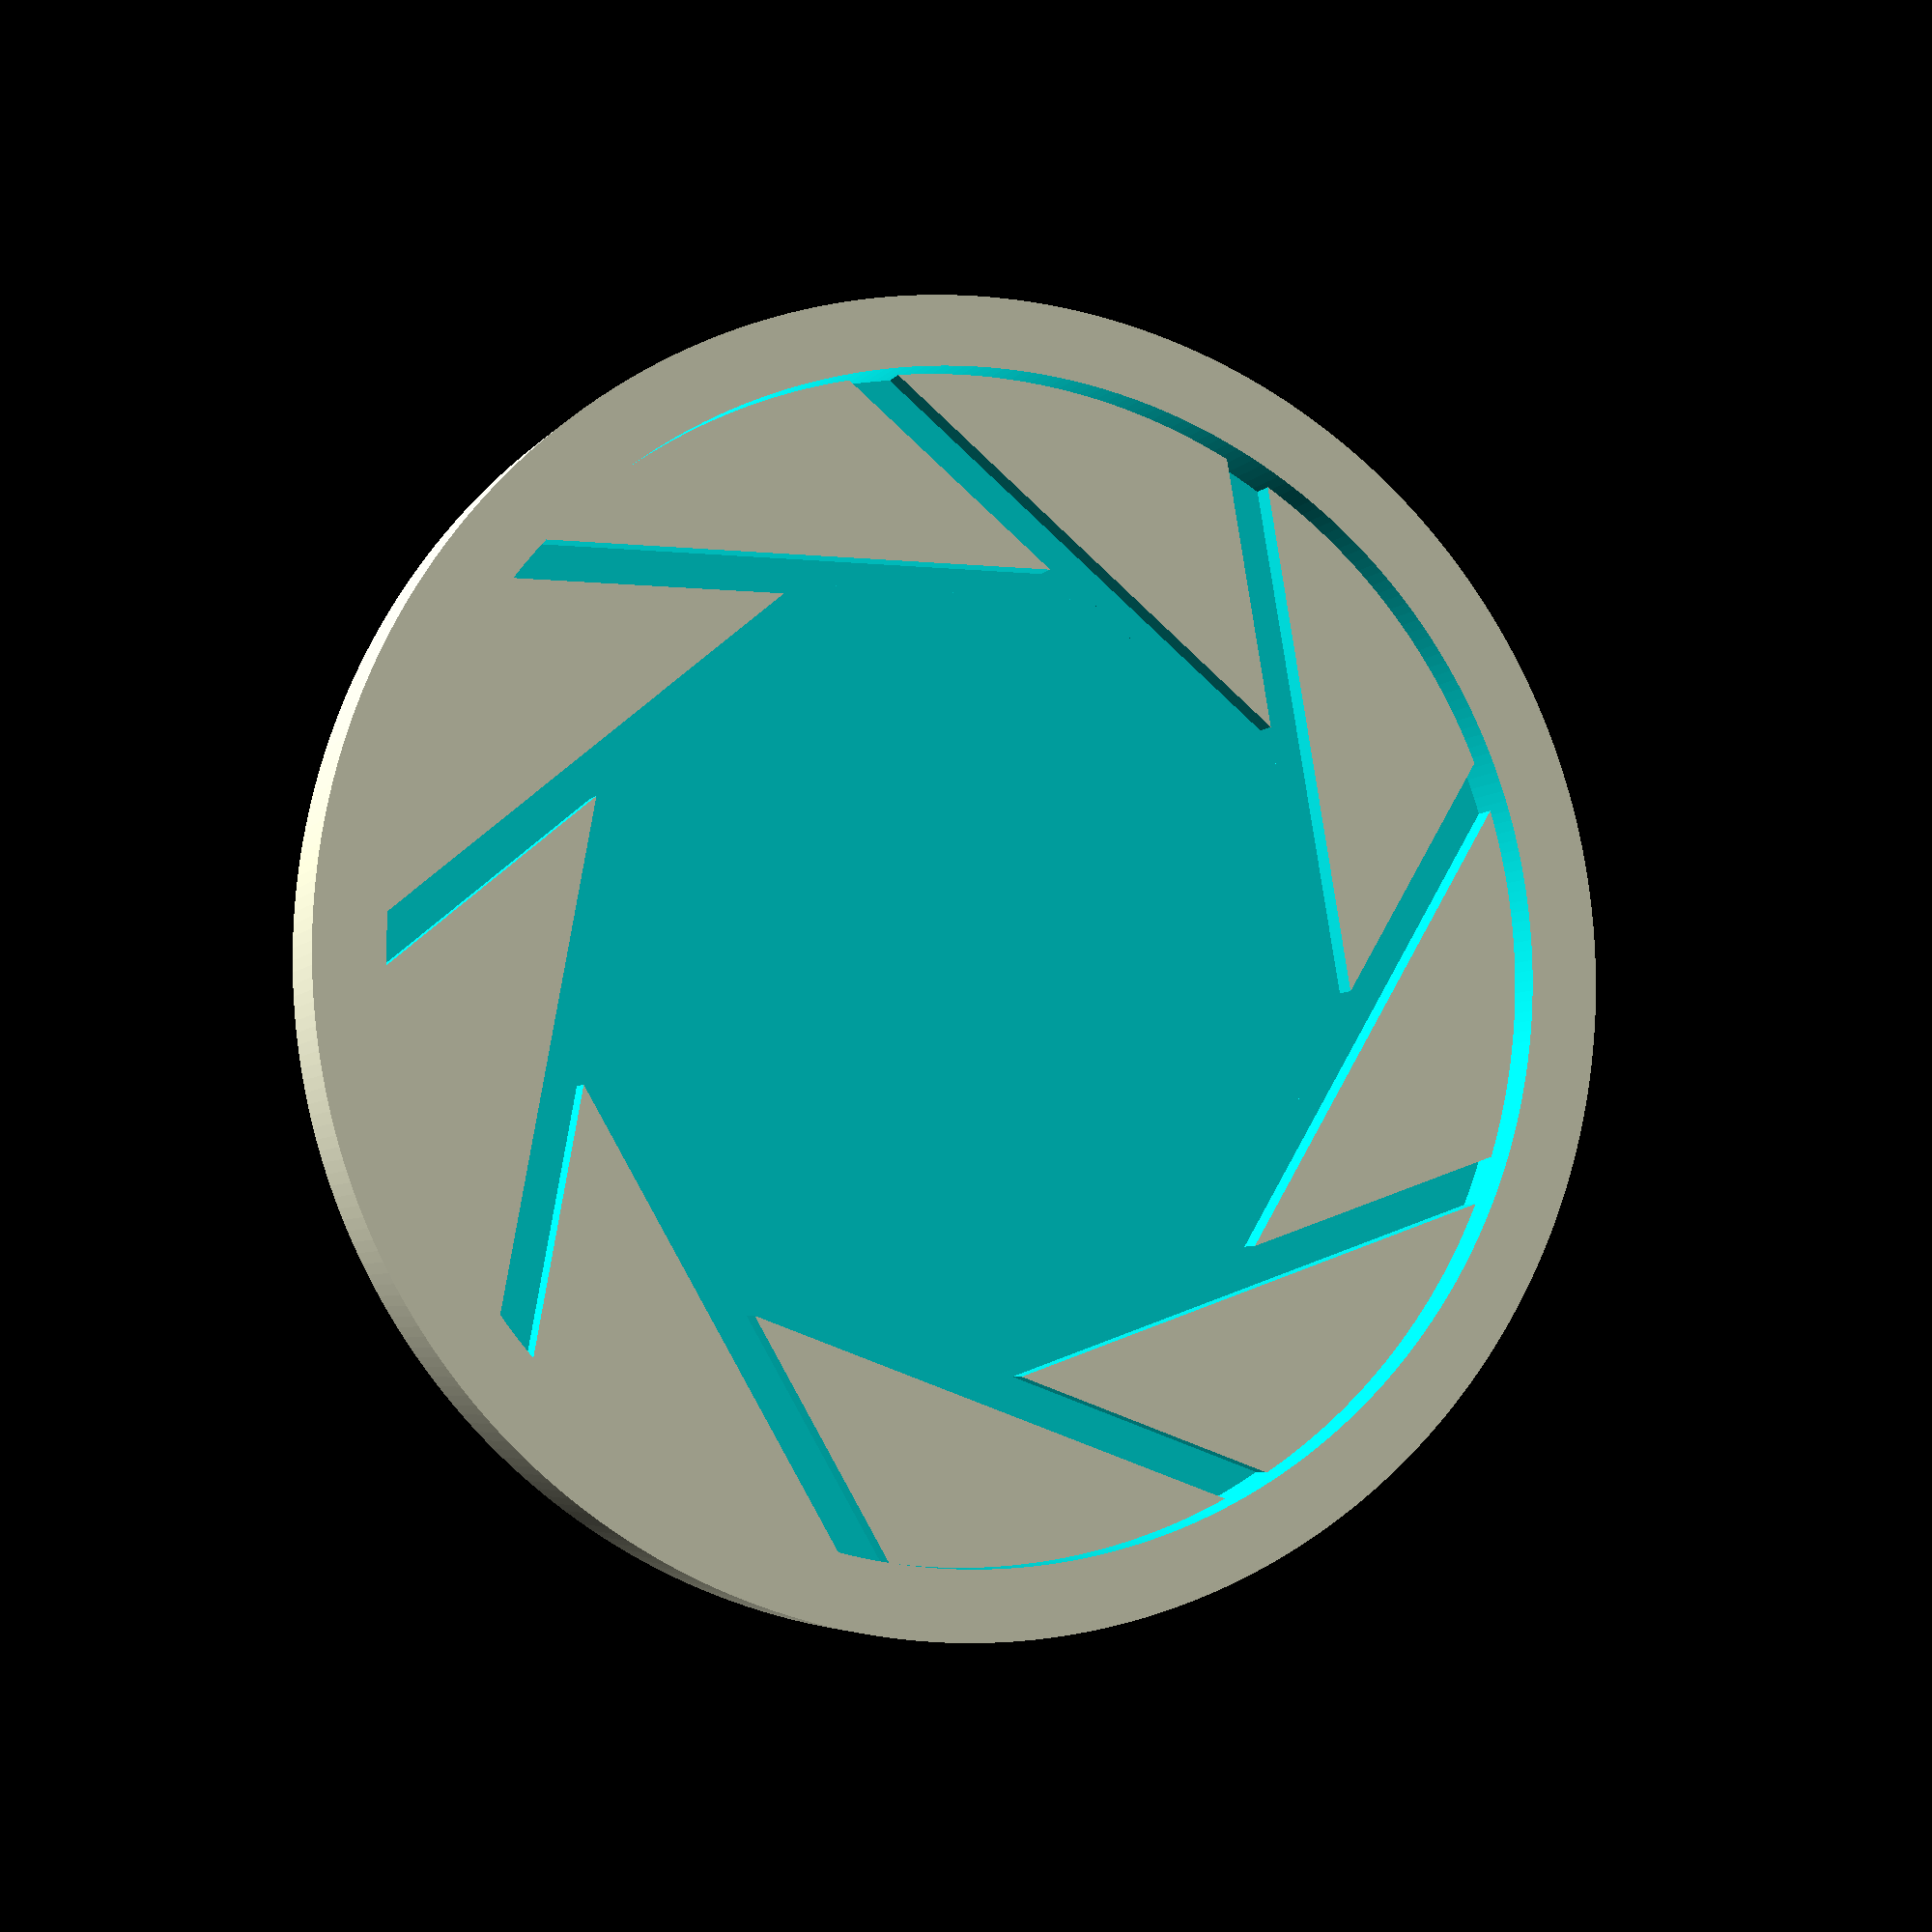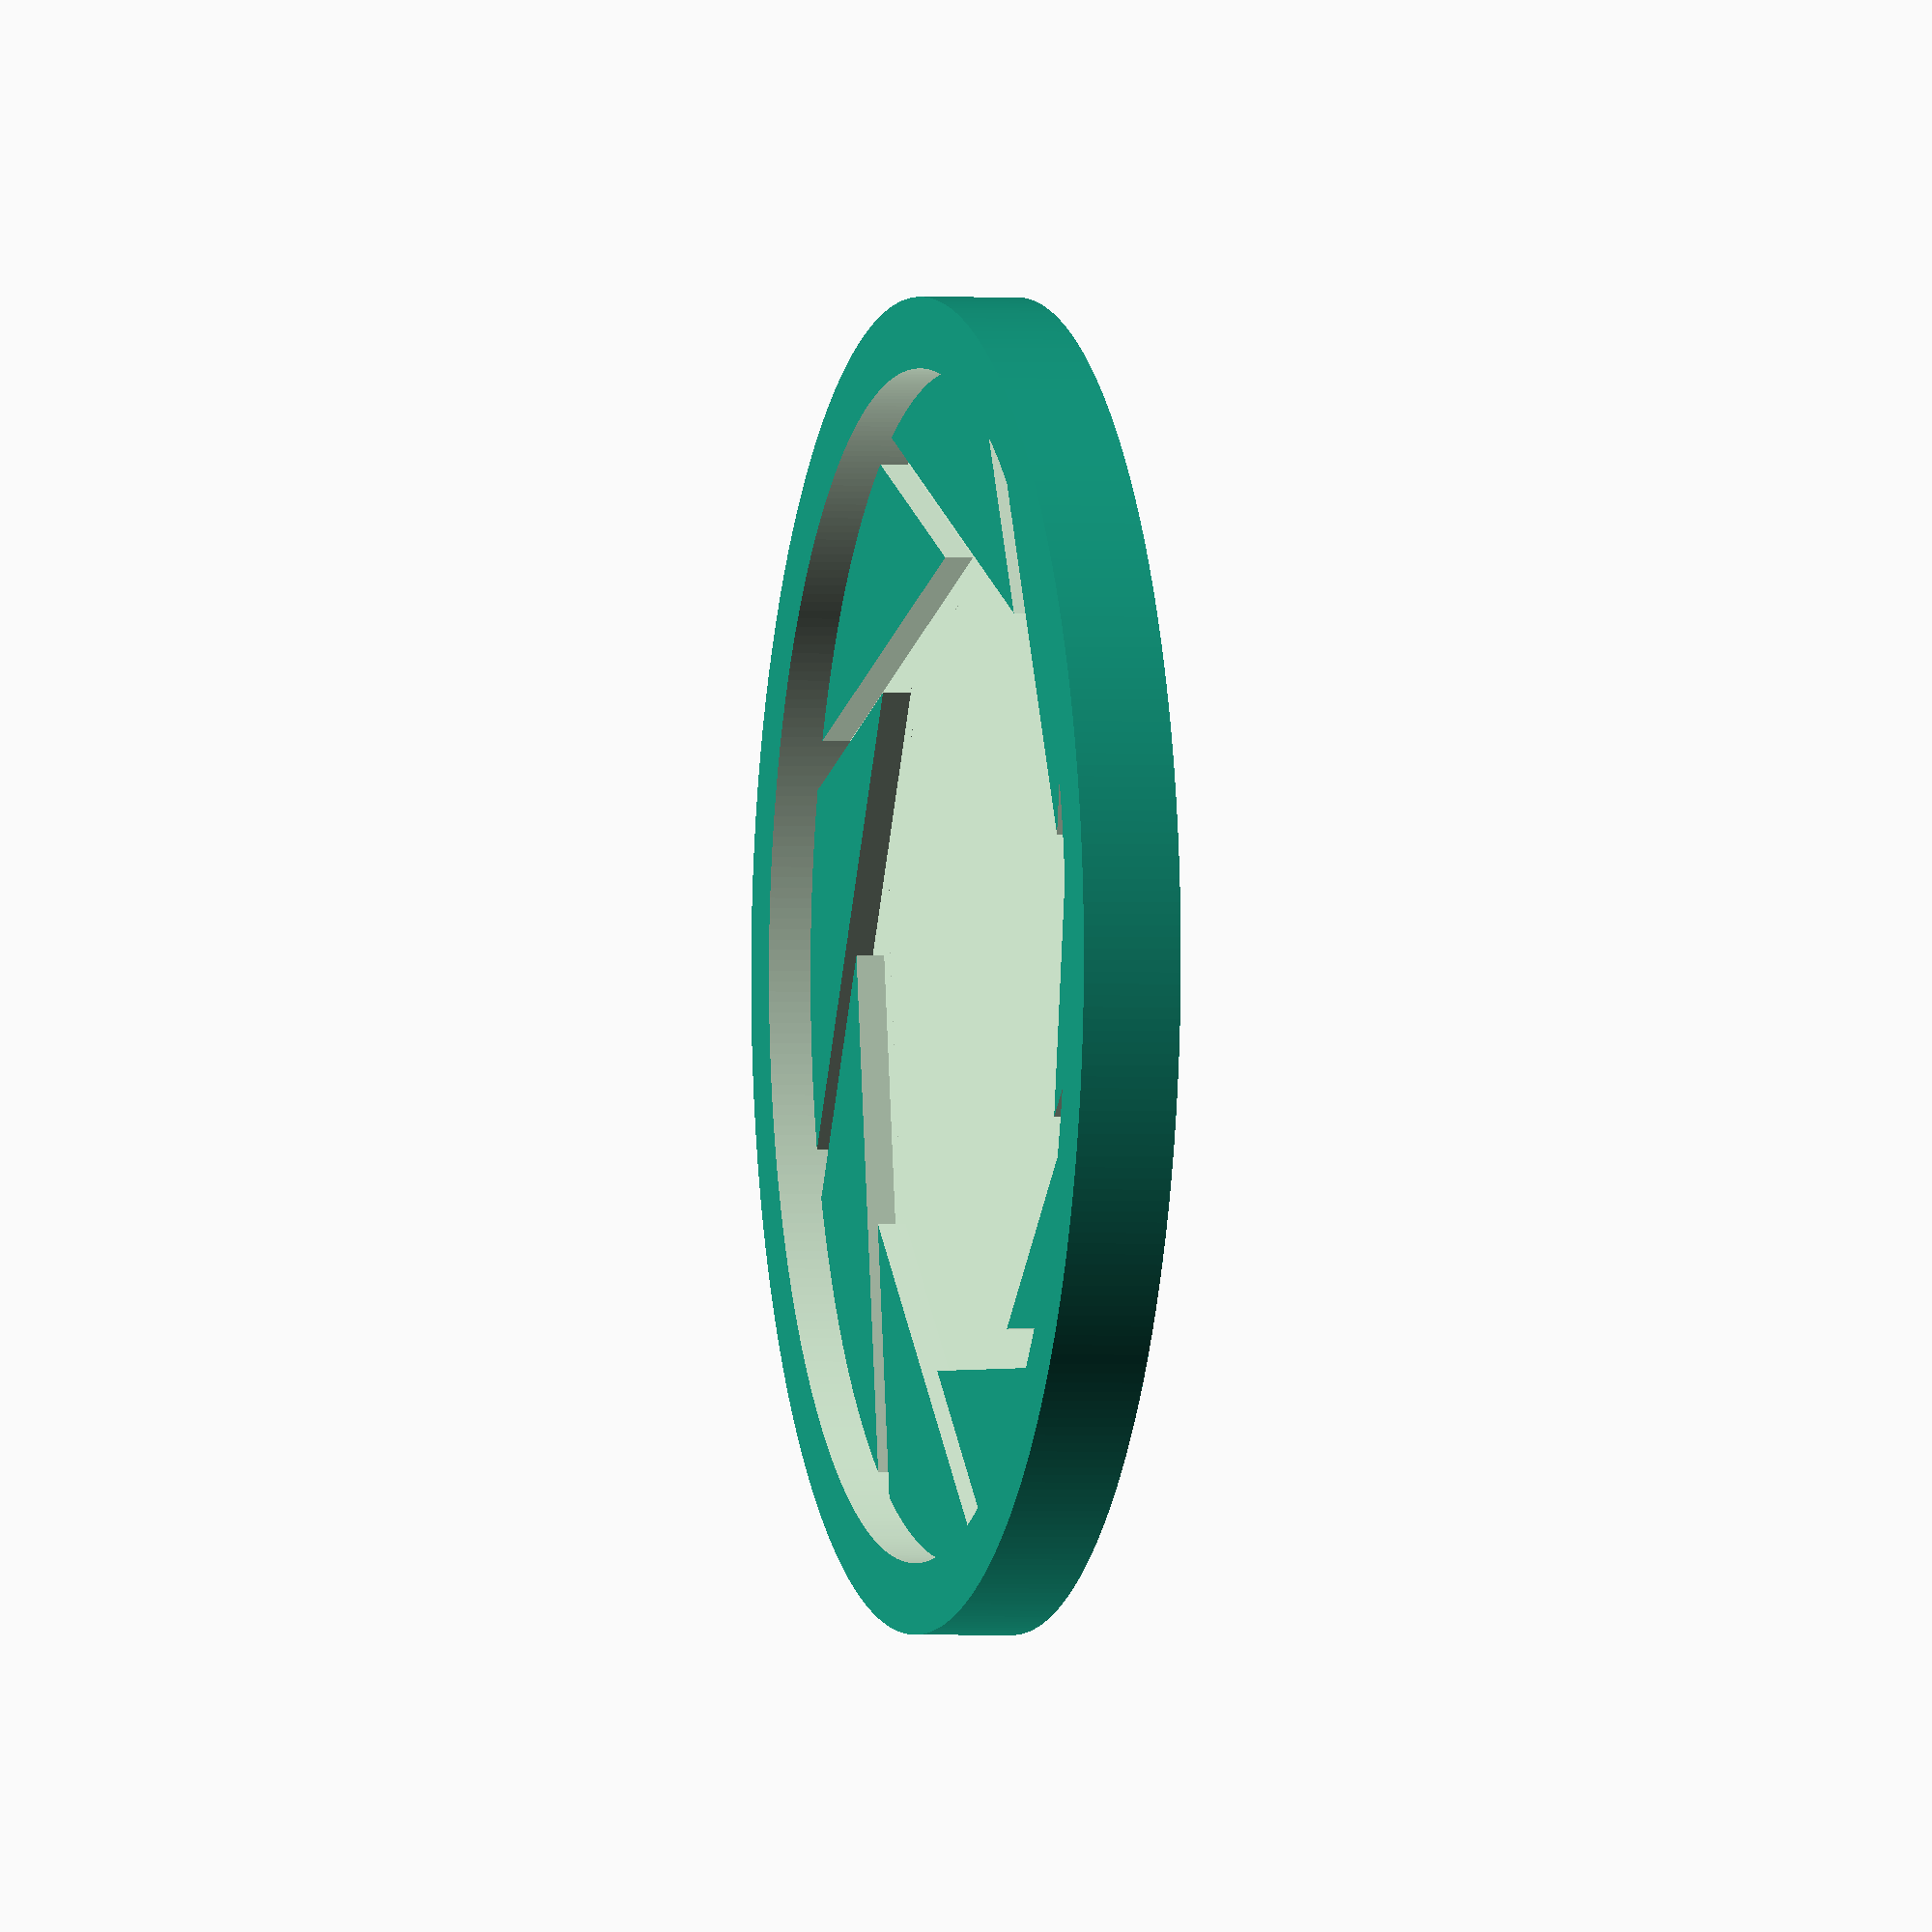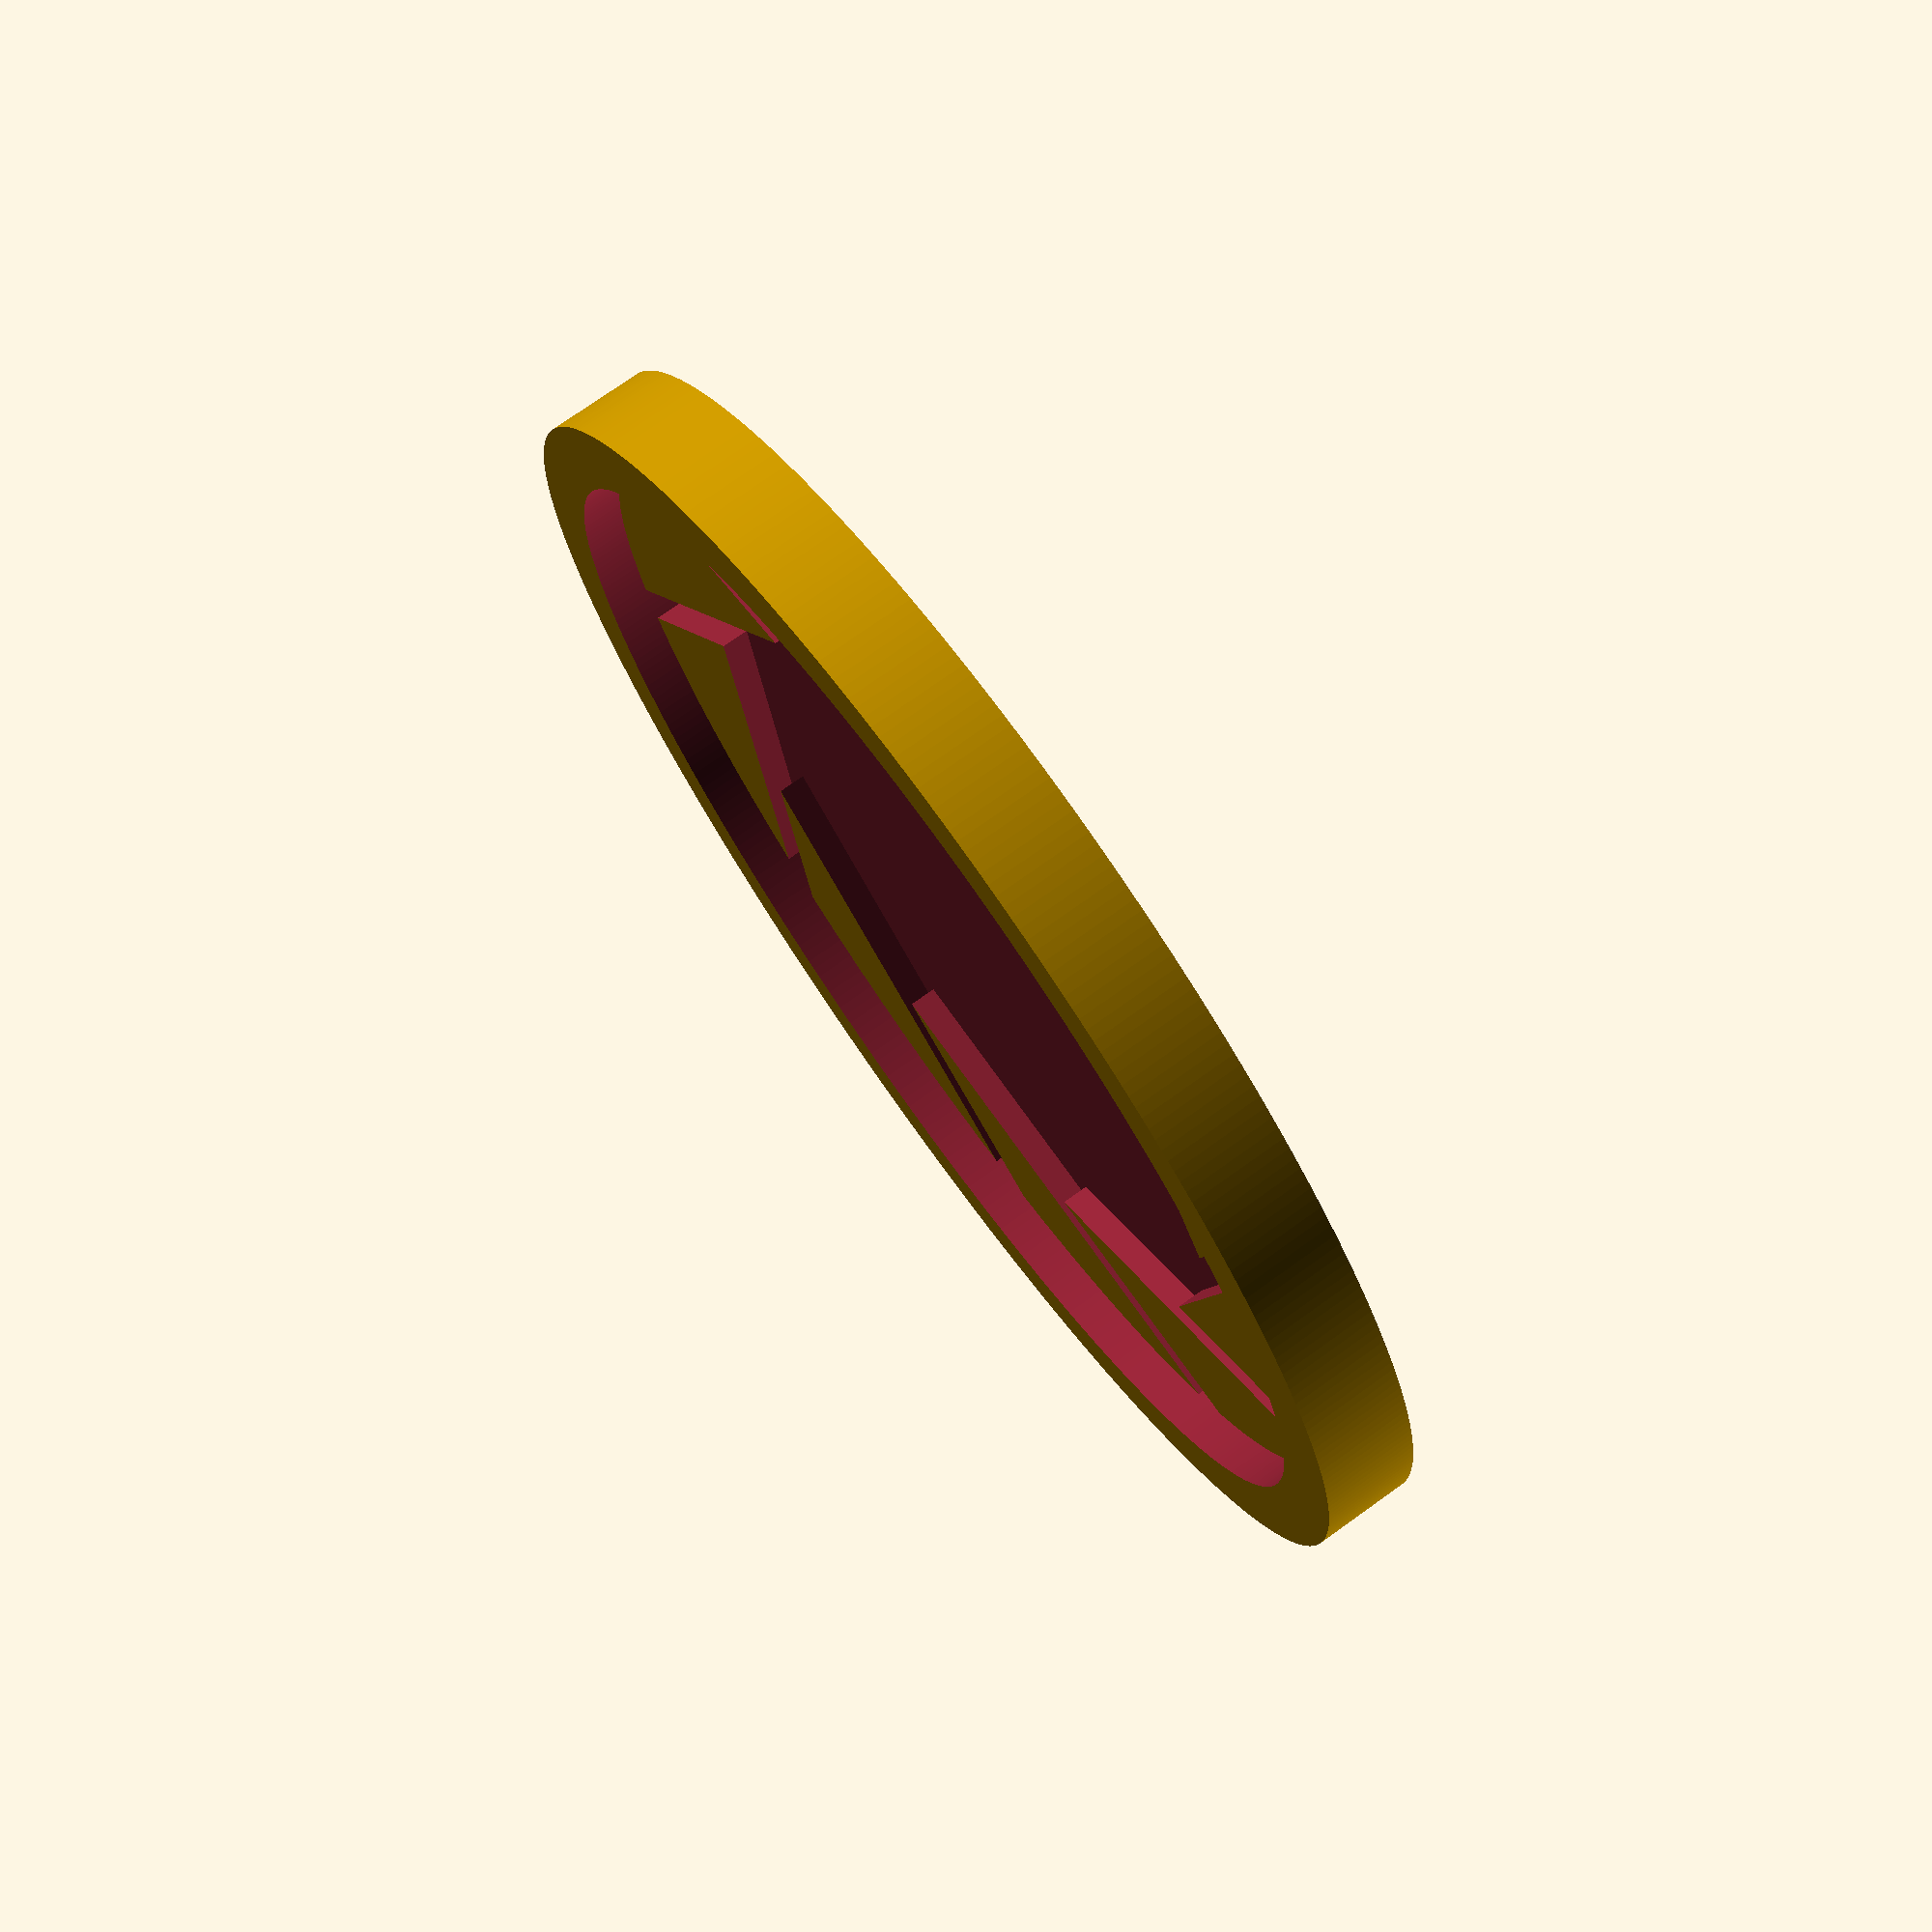
<openscad>
module apertureCoaster(radius, innerRadius, thickness, rimHeight) {
    union() {
        difference() { //Bottom of the coaster.
            cylinder(r = radius, h = thickness, $fn = 360); //Main body.
            for(a = [0 : 360 / 9 : 360 - 360 / 9]) { //The dividers between the slices.
                rotate([0, 0, a]) {
                    translate([radius / -5,-innerRadius,thickness / 2]) {
                        cube([radius * 2,radius / 15,thickness]);
                    }
                }
            }
            translate([0, 0, thickness / 2]) { //Actual aperture.
                rotate([0, 0, 360 / 9 / 4]) {
                    cylinder(r = innerRadius, h = thickness, $fn = 9);
                }
            }
        }
        difference() { //Rim of the coaster.
            cylinder(r = radius + 5, h = thickness + rimHeight, $fn = 360);
            cylinder(r = radius, h = thickness + rimHeight + 1, $fn = 360);
        }
    }
}

apertureCoaster(41.75, 28.25, 4, 3);
</openscad>
<views>
elev=4.7 azim=100.3 roll=341.7 proj=p view=solid
elev=0.9 azim=80.4 roll=75.6 proj=o view=solid
elev=285.6 azim=120.8 roll=54.4 proj=p view=solid
</views>
